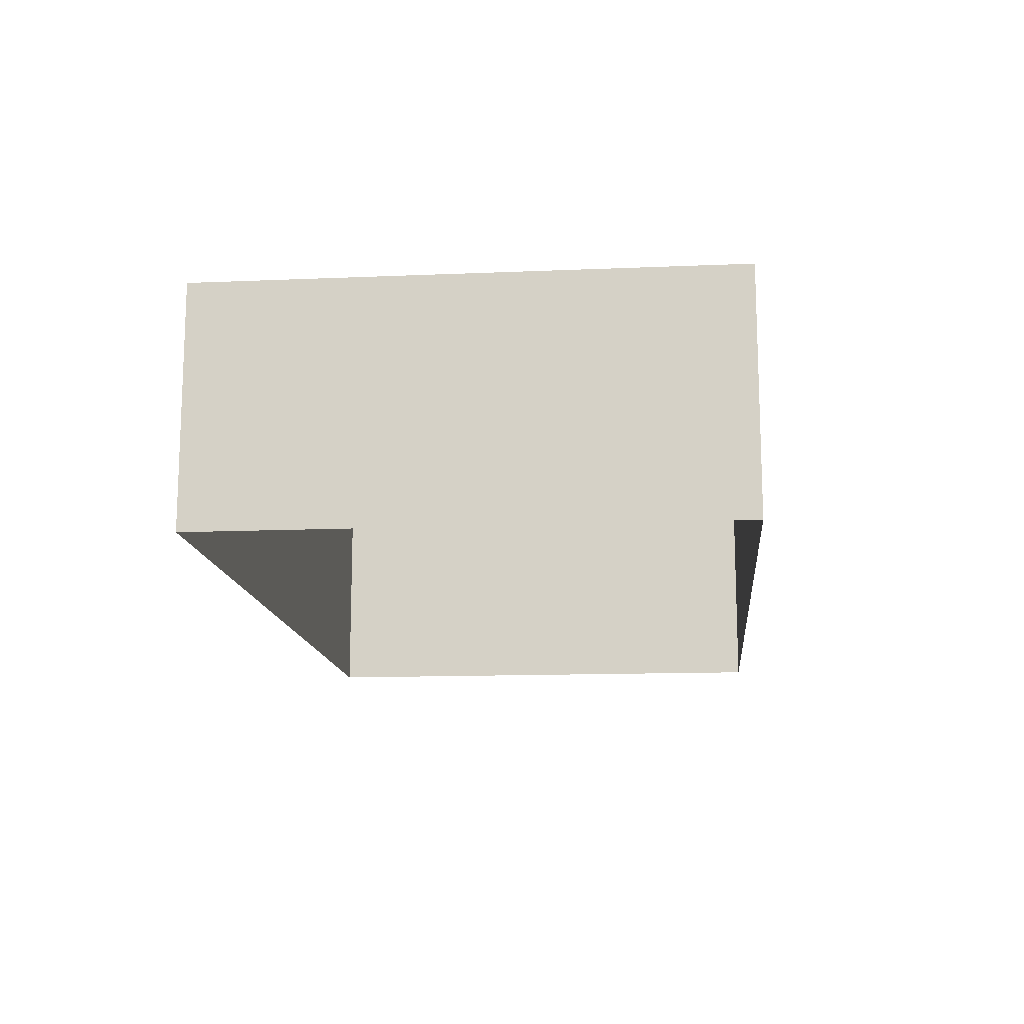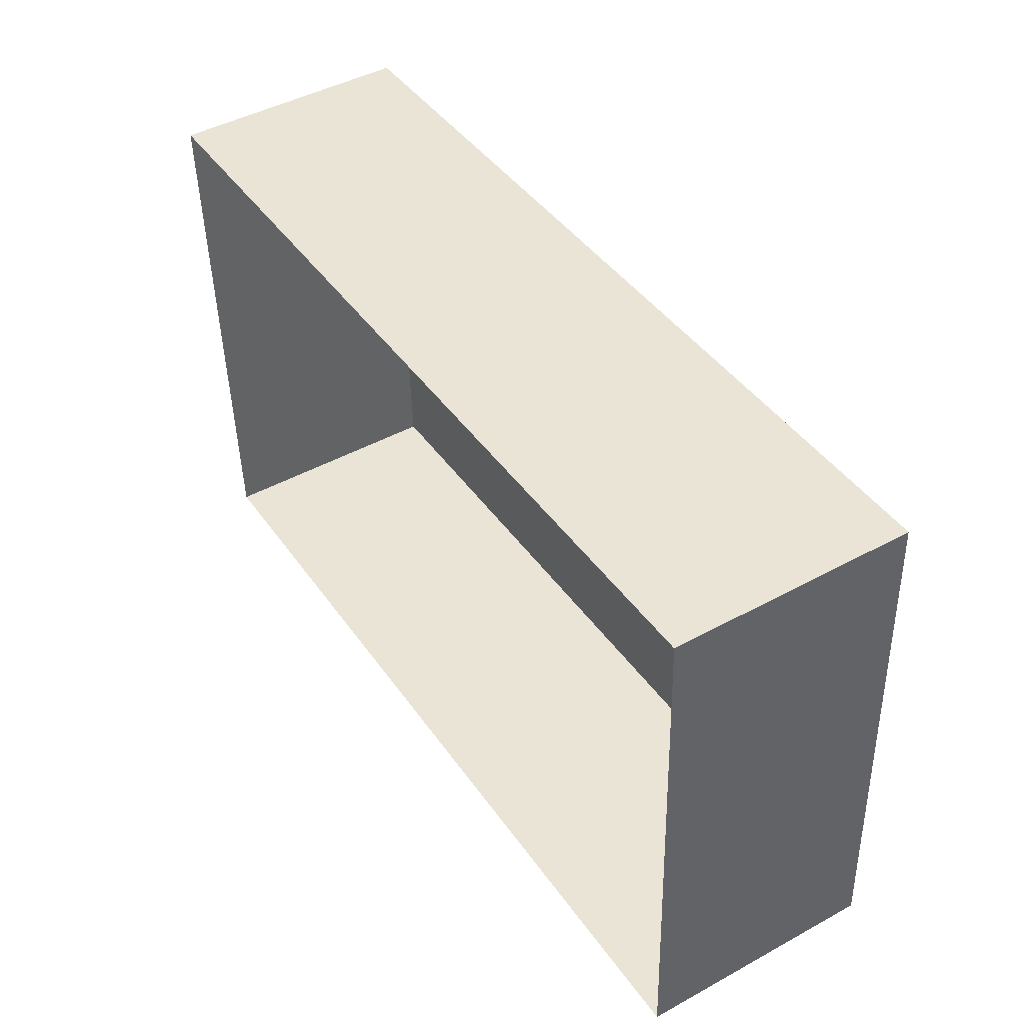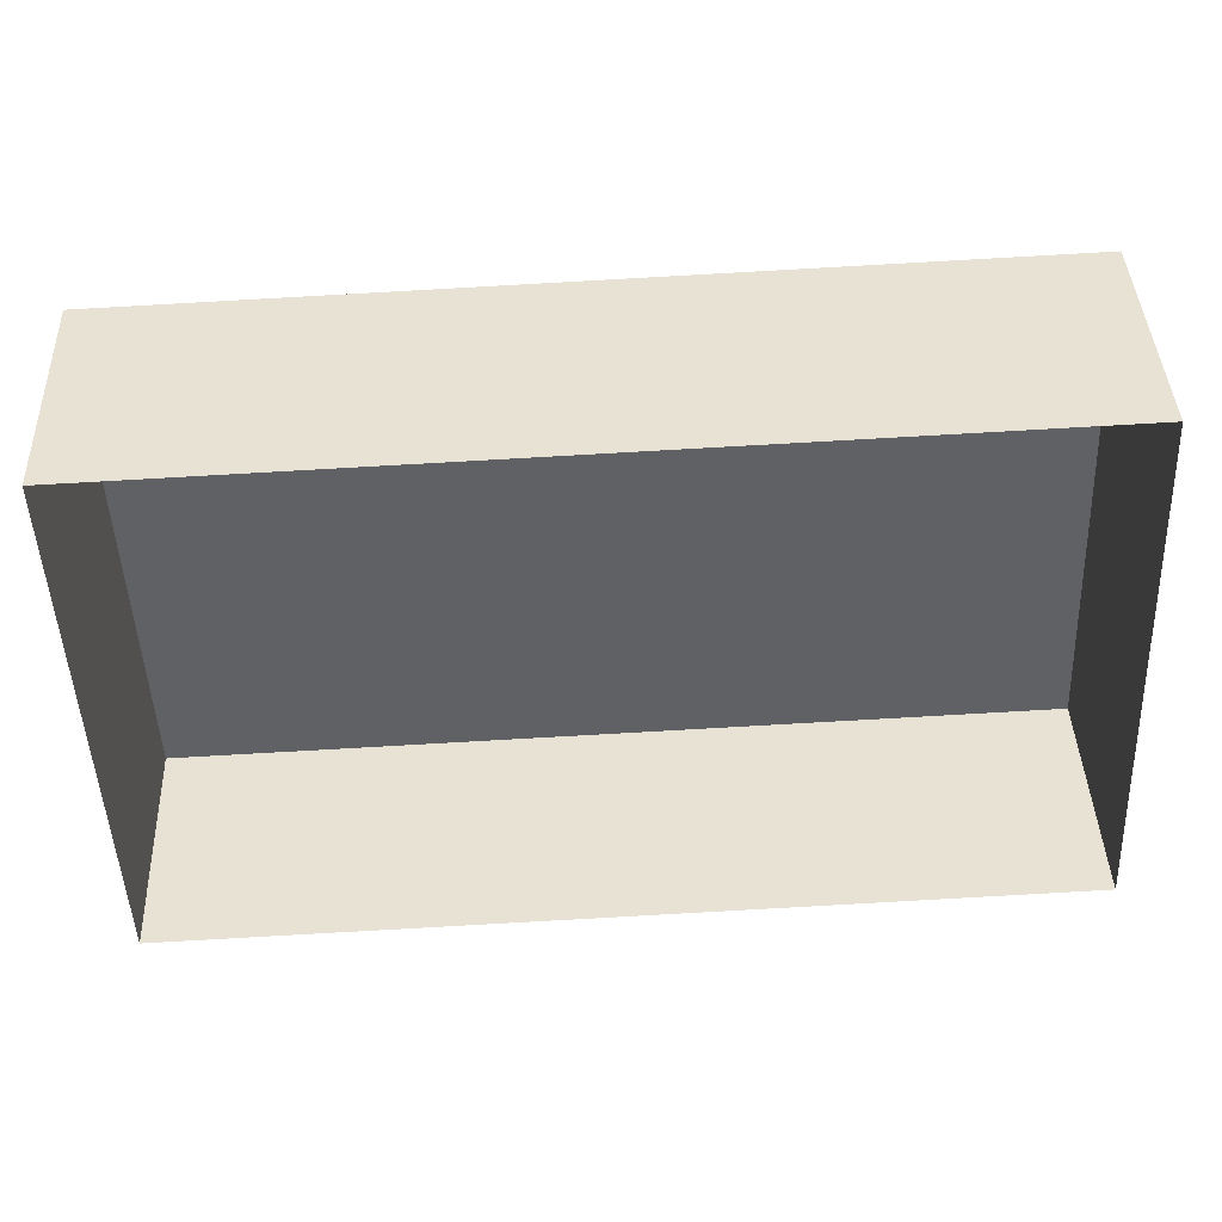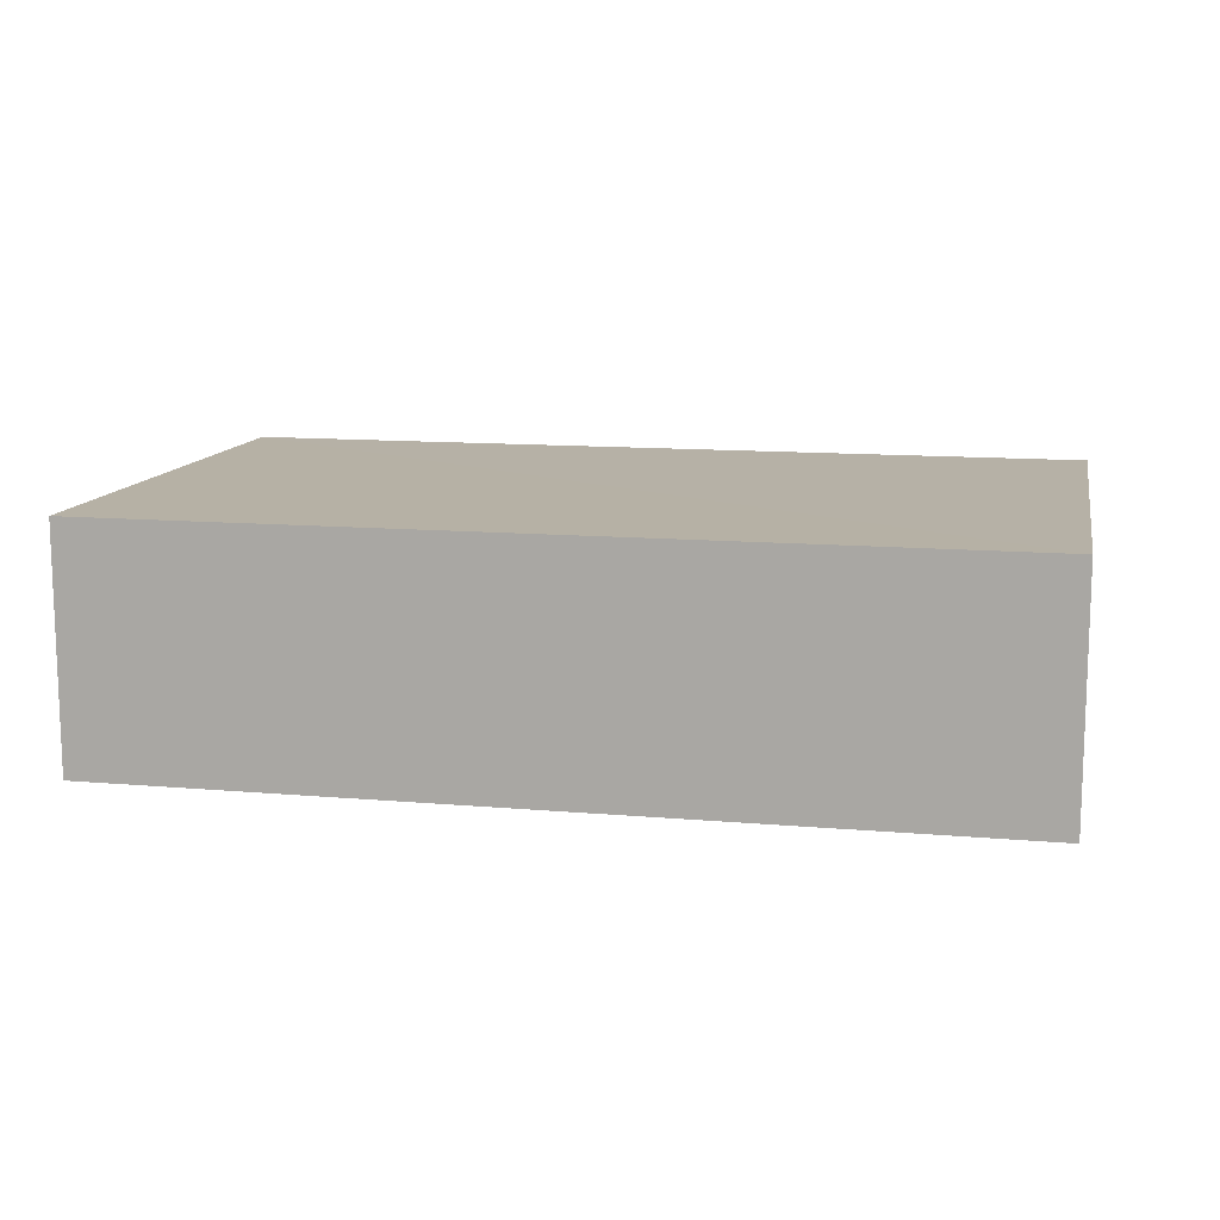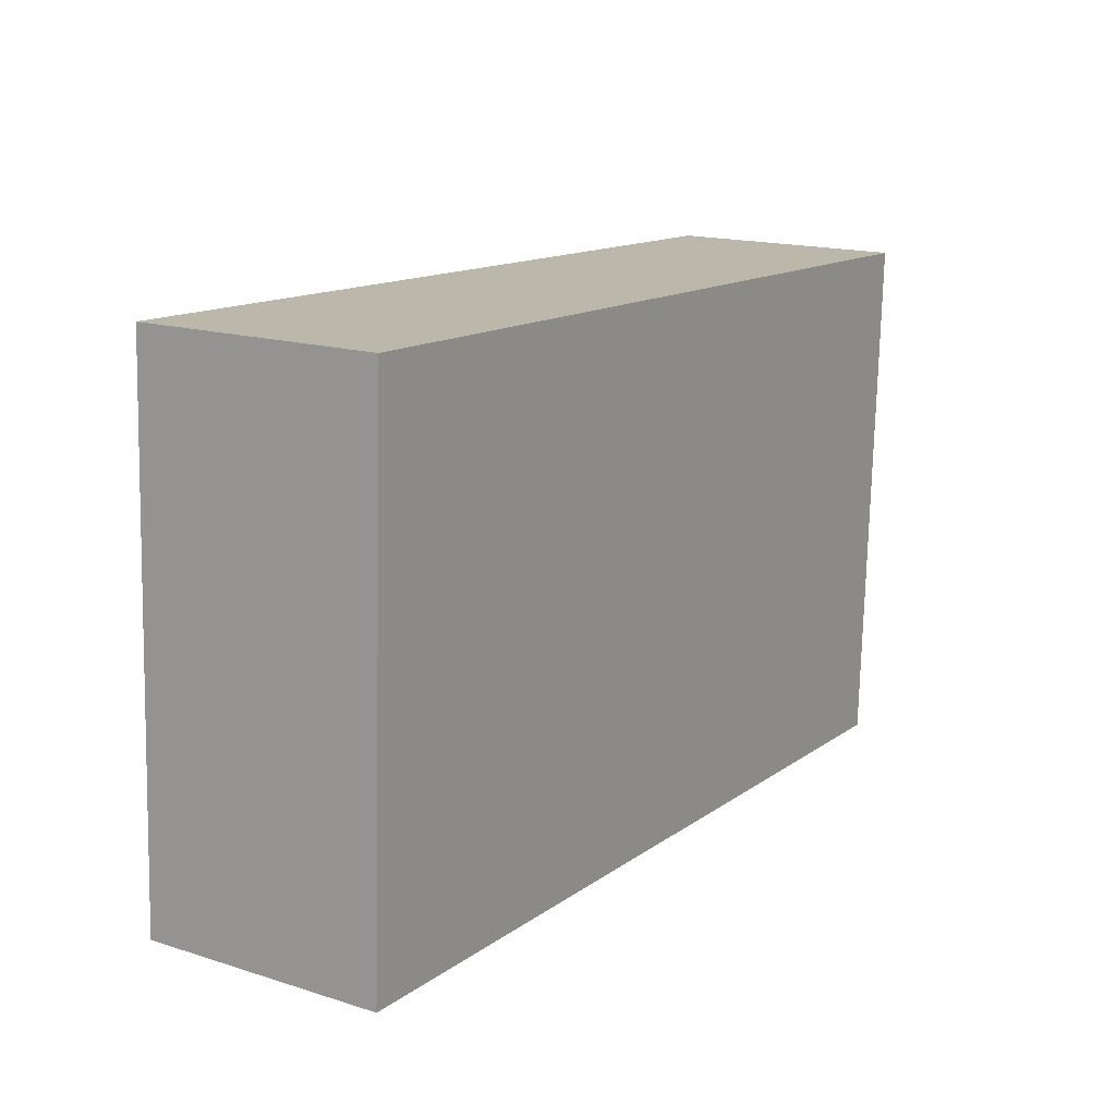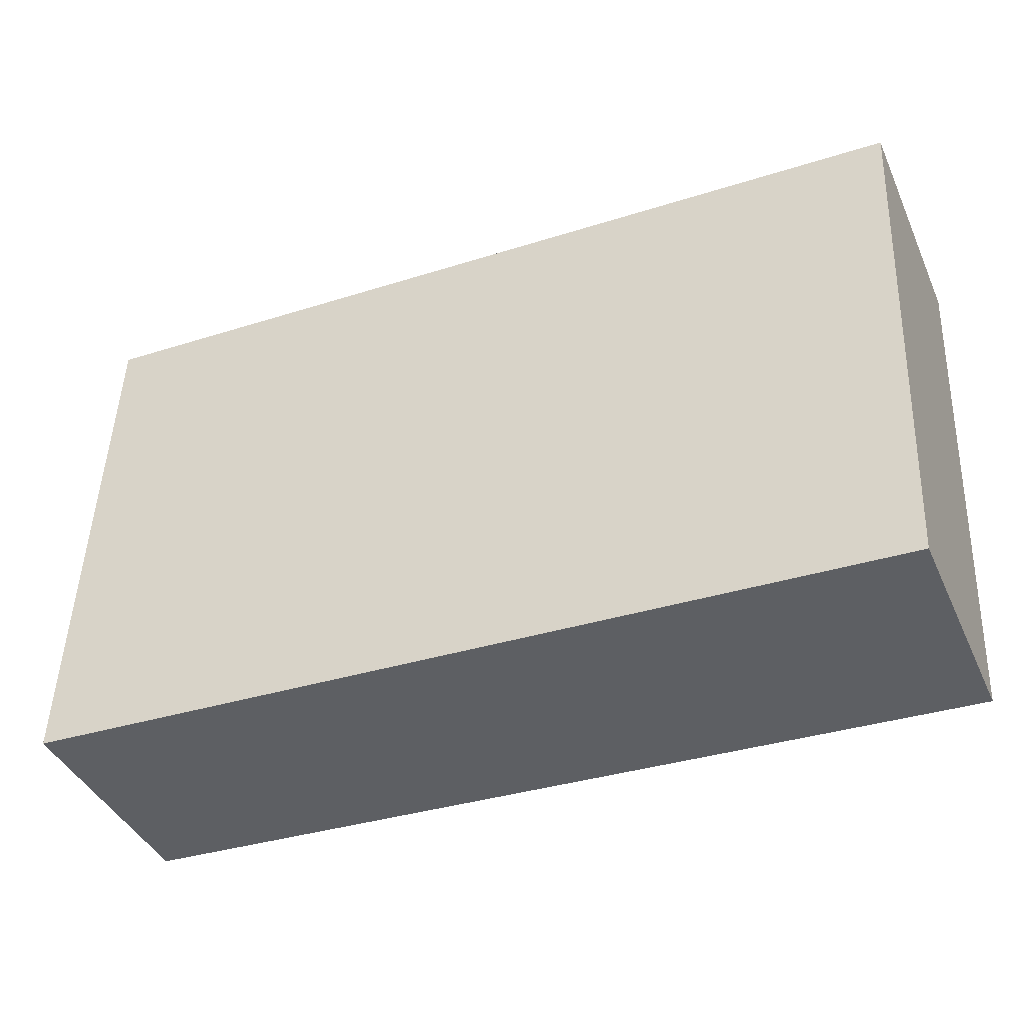
<metadata>
{"format":"obj","ext":"obj","renderer":"f3d","projection":"perspective","resolution":1024,"background":"white","views":[{"elev":-13.6,"azim":92.9,"up":"+Z"},{"elev":45.5,"azim":-122.1,"up":"+Y"},{"elev":41.0,"azim":178.0,"up":"+Y"},{"elev":12.1,"azim":-170.7,"up":"+Z"},{"elev":16.3,"azim":-57.3,"up":"+Y"},{"elev":-40.9,"azim":23.0,"up":"+Y"}]}
</metadata>
<code>
v -3.727e+05 -1.041e+05 29.16
v -3.728e+05 -1.041e+05 29.16
v -3.727e+05 -1.041e+05 29.16
v -3.728e+05 -1.041e+05 29.16
v -3.728e+05 -1.041e+05 33.19
v -3.727e+05 -1.041e+05 33.19
v -3.727e+05 -1.041e+05 33.19
v -3.728e+05 -1.041e+05 33.19
f 1 2 3
f 1 4 2
f 5 6 7
f 5 8 6
f 7 3 2
f 5 7 2
f 6 4 1
f 6 8 4
f 6 1 3
f 7 6 3
f 5 2 4
f 8 5 4

</code>
